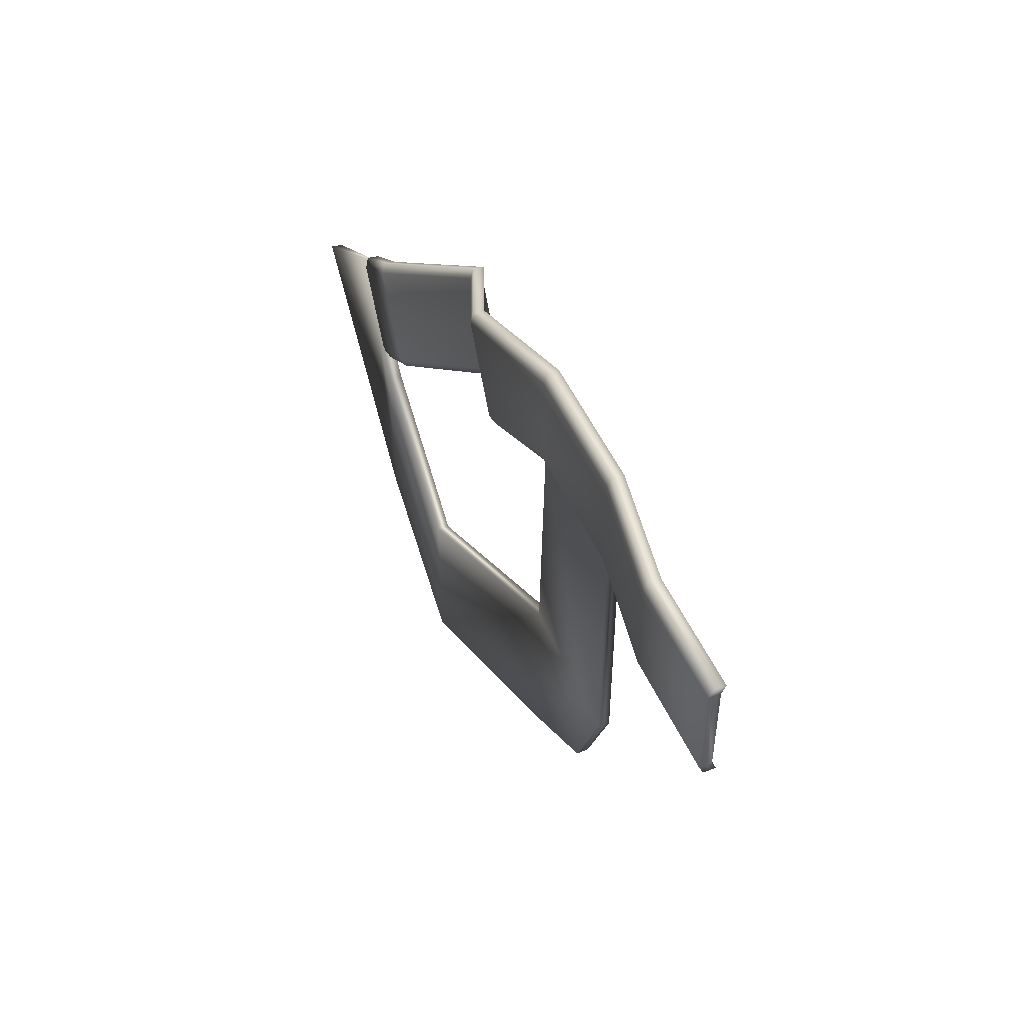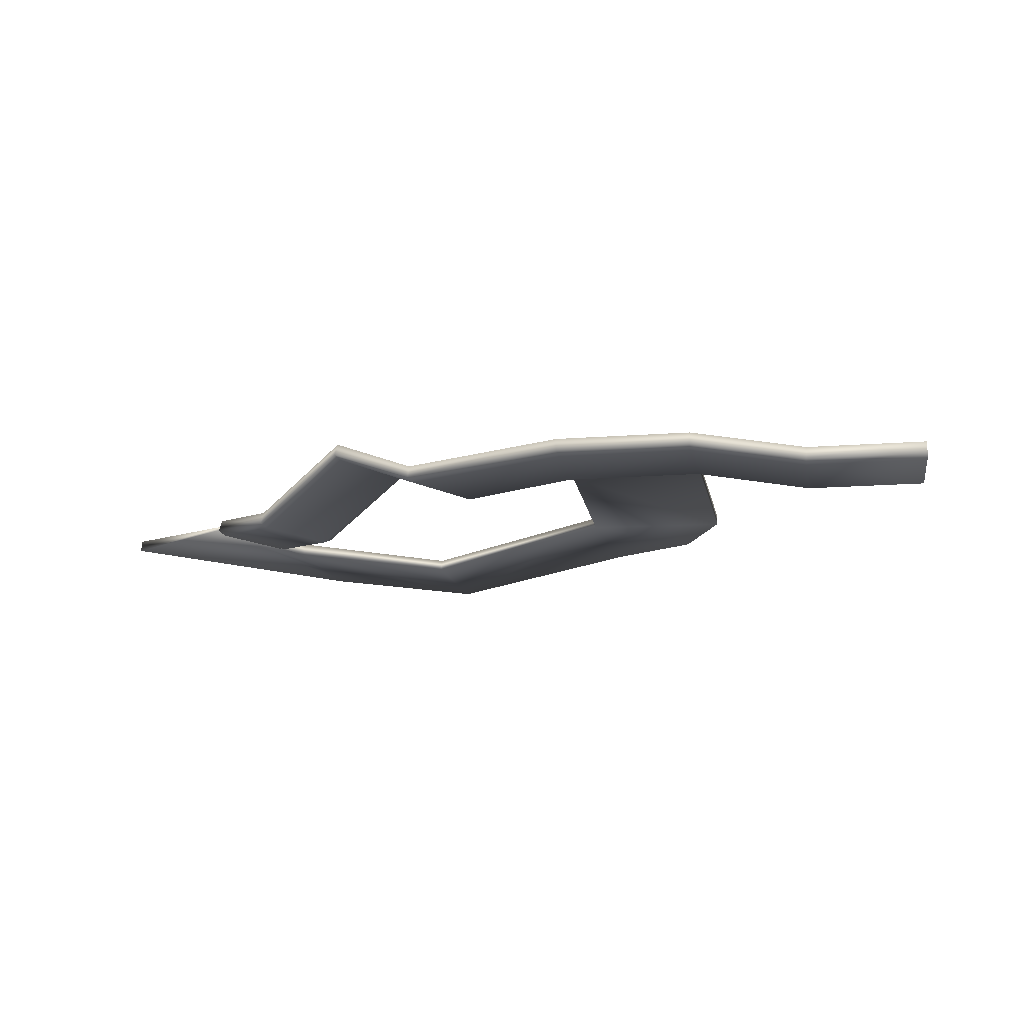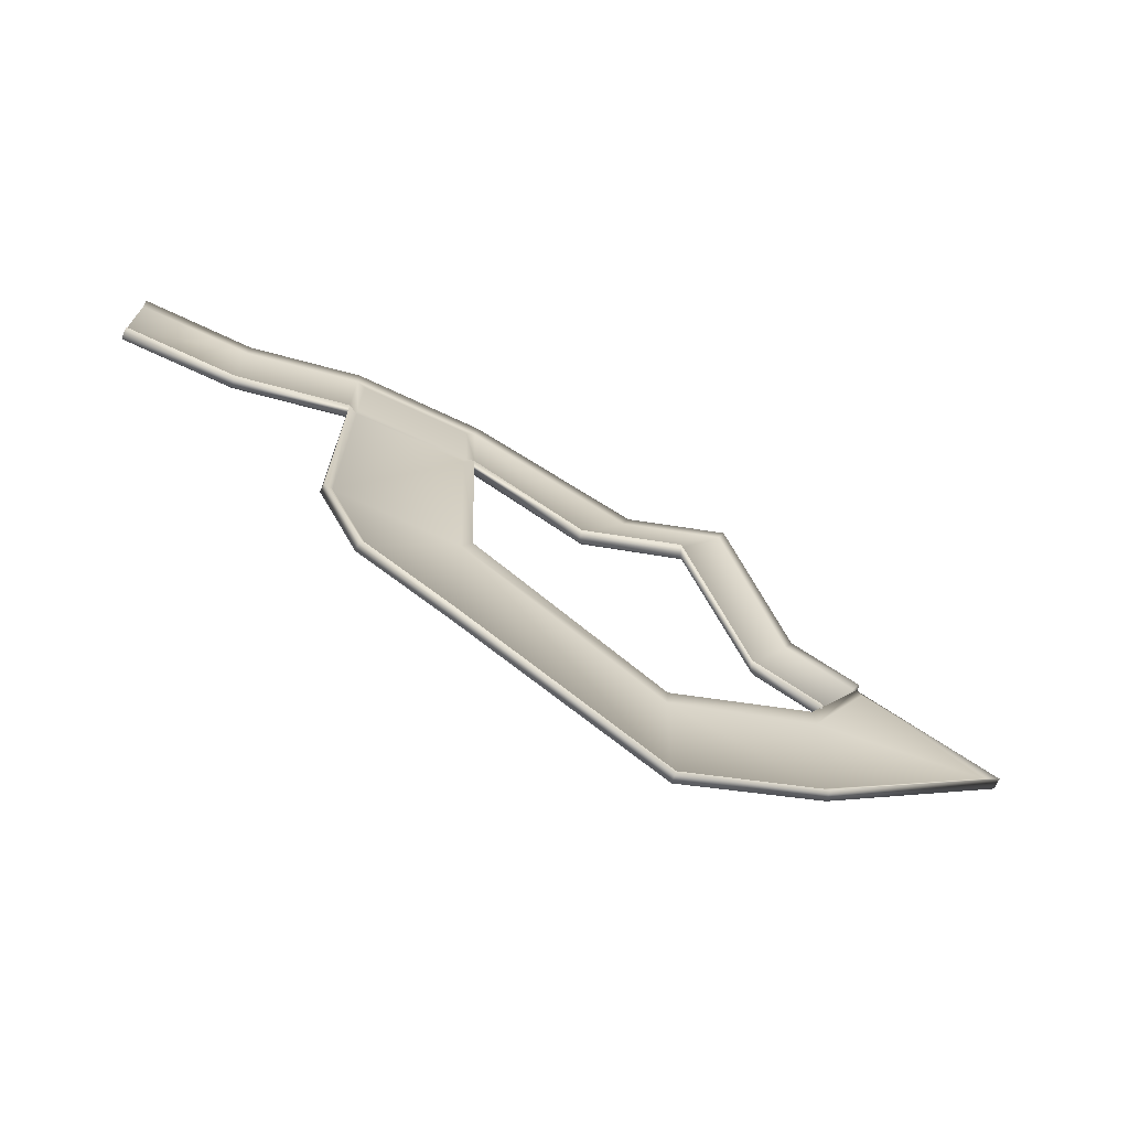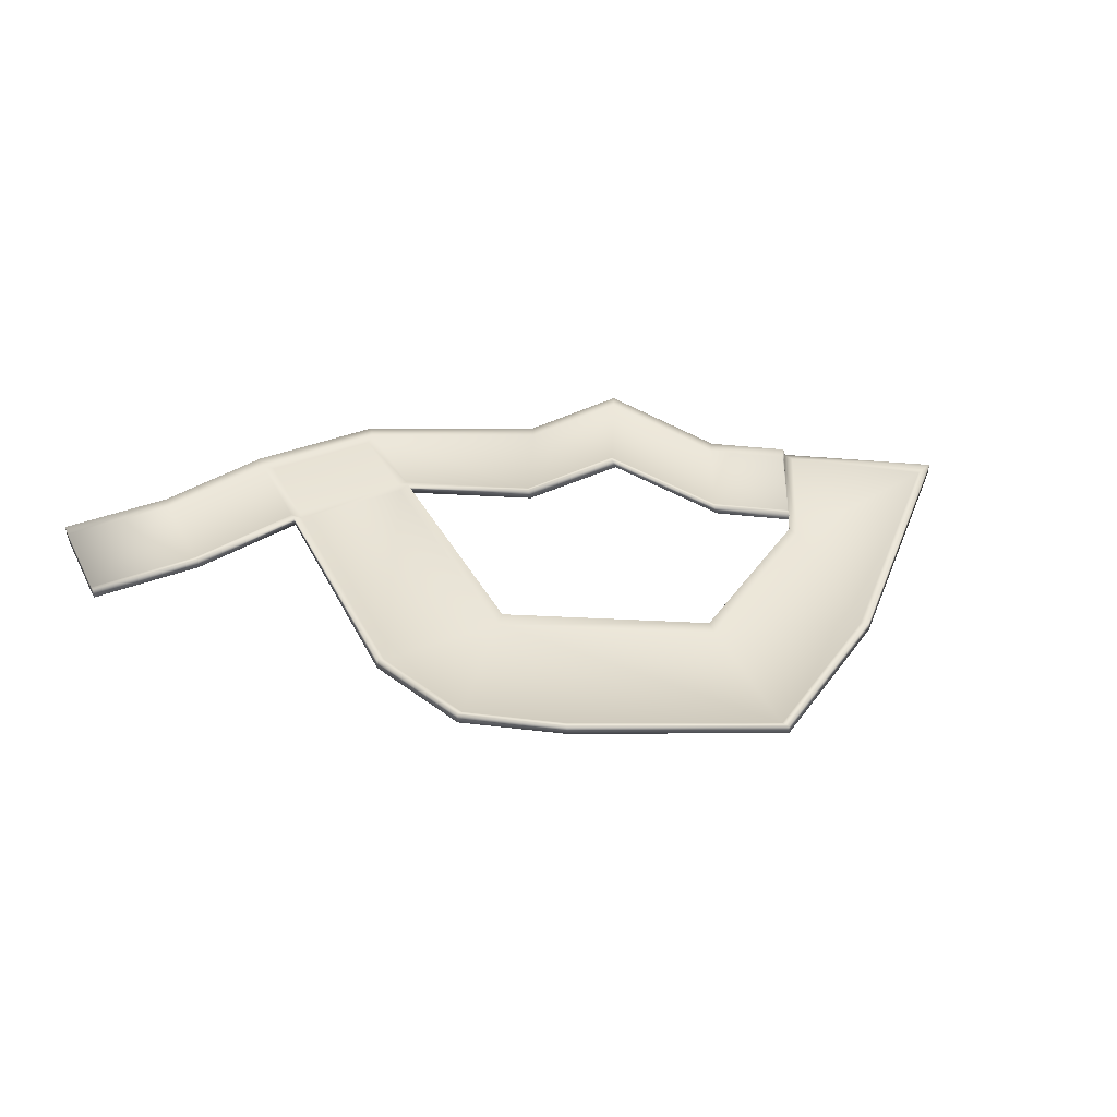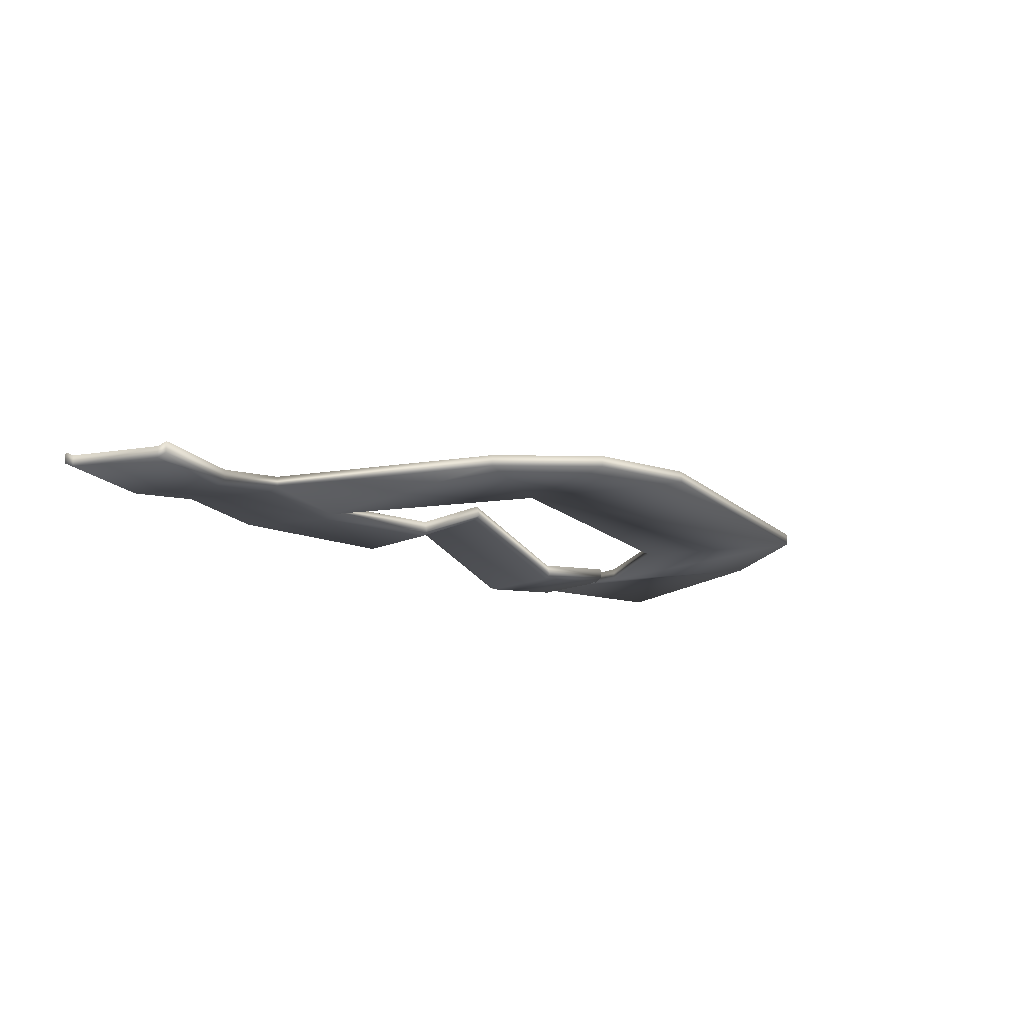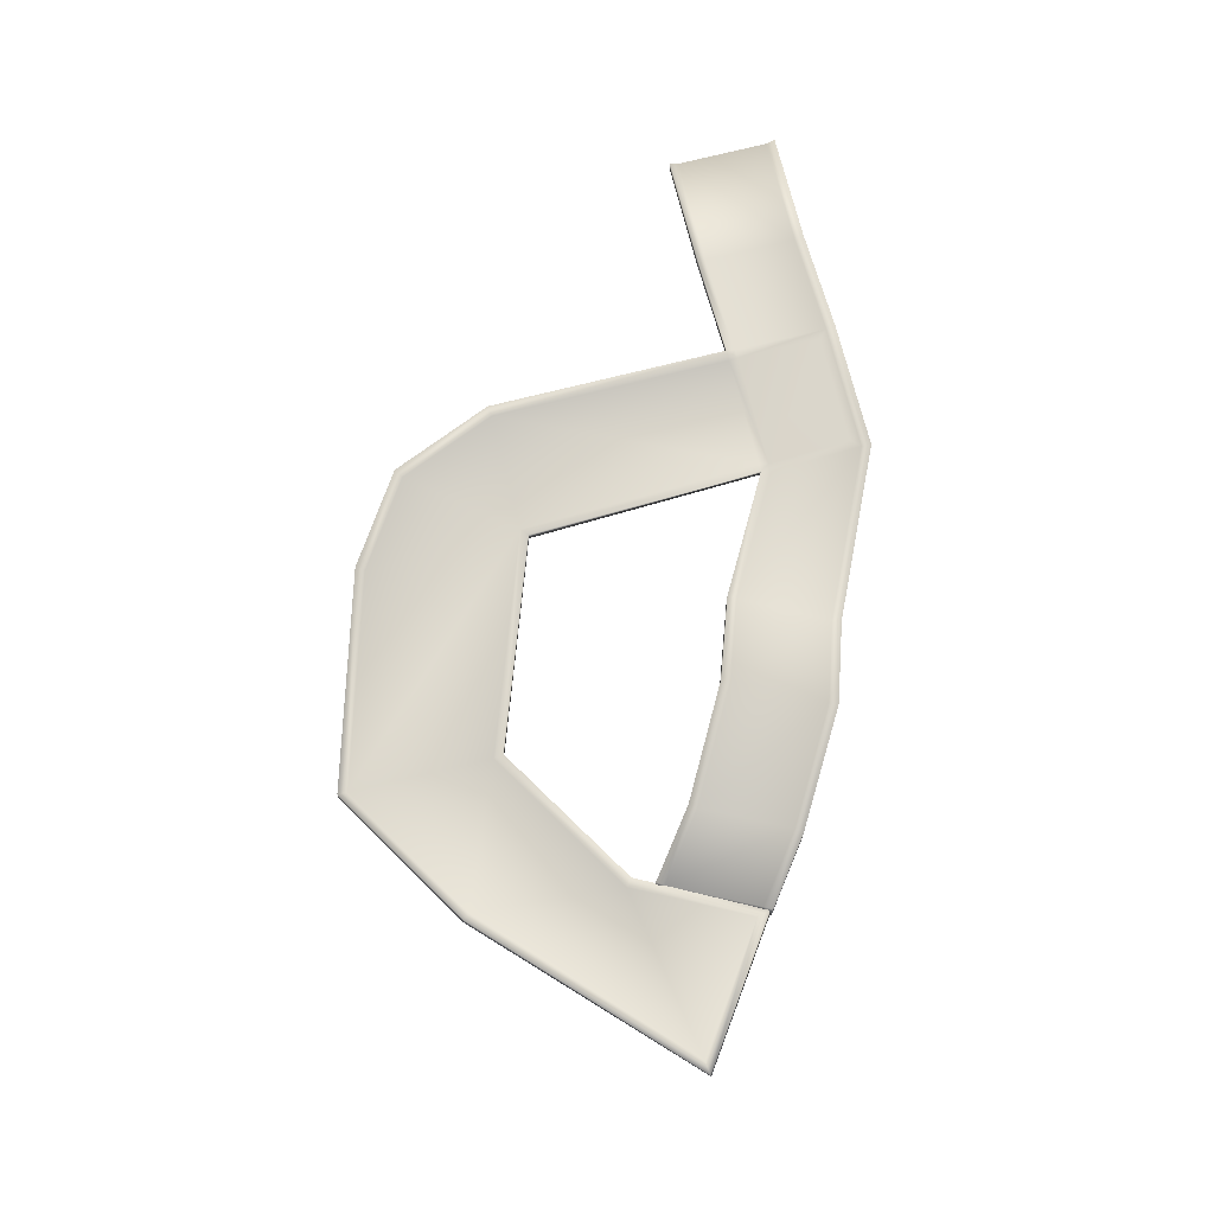
<metadata>
{"format":"obj","ext":"obj","renderer":"f3d","projection":"perspective","resolution":1024,"background":"white","views":[{"elev":49.6,"azim":66.6,"up":"+Z"},{"elev":-13.2,"azim":10.4,"up":"+Y"},{"elev":-70.7,"azim":154.8,"up":"+Z"},{"elev":40.7,"azim":154.9,"up":"+Y"},{"elev":-13.7,"azim":110.6,"up":"+Y"},{"elev":73.9,"azim":-104.1,"up":"+Y"}]}
</metadata>
<code>
v  -50 -3.674 41.94
v  50 -3.674 41.94
v  50 -3.674 -41.94
v  -50 -3.674 -41.94
v  -148.7 14.19 -41.94
v  -148.7 14.19 41.94
v  -156.8 14.19 33.89
v  -156.8 14.19 -41.94
v  -259.6 13.79 -41.27
v  -256.1 14.19 33.89
v  -263.7 14.19 41.94
v  -267.7 14.19 -41.94
v  -371.5 14.01 -100.7
v  -410.8 14.37 -26.54
v  -257.4 12.8 -49.27
v  -156.8 13.2 -50
v  -156.8 13.2 -266.6
v  -265 13.46 -266.7
v  -193.3 13.2 -355.3
v  -269 13.04 -405.6
v  -449.7 -12.26 -462.9
v  -451.7 -11.68 -335.8
v  -448 45.85 -128.1
v  -487 46.33 -53.91
v  50 -13.67 -41.94
v  50 -13.67 41.94
v  -50.89 -13.63 41.94
v  -50.89 -13.63 -41.94
v  -149.3 4.208 -41.94
v  -149.6 4.231 41.94
v  -267.6 4.191 -41.94
v  -263.7 4.19 41.94
v  -373.5 4.251 -101.7
v  -412.5 4.54 -27.39
v  -148.7 7.865 -268.2
v  -149.3 7.883 -50
v  -265.5 7.865 -50
v  -273.3 7.871 -261
v  -186.8 7.865 -360.6
v  -266.1 7.879 -412.9
v  -451.9 -17.27 -471.7
v  -451.9 -17.27 -326.9
v  -451.5 36.65 -129.9
v  -490.5 37.13 -55.7
v  50 0 50
v  -50 0 50
v  -50.89 -9.96 50
v  50 -10 50
v  -50 0 -50
v  50 0 -50
v  50 -10 -50
v  -50.89 -9.96 -50
v  -148.7 17.86 -50
v  -148.7 17.86 50
v  -149.6 7.905 50
v  -265.5 17.86 50
v  -265.5 7.865 50
v  -368.1 17.86 -108
v  -265.5 17.86 -50
v  -370 8.101 -109
v  -414 17.86 -19.11
v  -415.6 8.039 -19.96
v  -148.7 17.86 -268.2
v  -272.9 17.86 -261
v  -186.8 17.86 -360.6
v  -265.5 17.86 -412.9
v  -450.8 -7.322 -471.7
v  -635.7 -2.667 -141.8
v  -754.3 3.906 -224.8
v  -754.9 -6.038 -223.9
v  -636.4 -6.038 -140.9
v  -450.8 -7.322 -326.9
v  -444.6 49.77 -135.5
v  -448.1 40.56 -137.3
v  -631.7 -1.53 -146.3
v  -594.4 -1.457 -221.5
v  -597.9 -10.66 -223.3
v  -635.2 -10.73 -148.1
v  -490.4 49.77 -46.59
v  -493.9 40.56 -48.38
v  -536.6 -5.43 -178.1
v  -573.7 -5.381 -102.8
v  -535.7 -10.93 -186.7
v  -532.2 -1.731 -184.9
v  -577.1 -14.58 -104.6
v  -540.1 -14.63 -179.9
v  -578.1 -1.731 -96.04
v  -581.5 -10.93 -97.83
v  -576.1 -7.608 -385.6
v  -587.2 -7.306 -252.9
v  -582.2 -12.76 -392
v  -581.1 -2.821 -392
v  -582.2 -12.76 -247.2
v  -581.1 -0.9822 -247.2
v  -593.6 -7.022 -230.1
v  -590.1 2.181 -228.3
v  -636 2.181 -139.5
v  -639.4 -7.022 -141.3
v  -741.7 -1.237 -225.8
v  -638.7 -0.8787 -153.7
o Ground
g Ground
f 1 2 3 4
f 1 4 5 6
f 7 8 9 10
f 11 12 13 14
f 15 16 17 18
f 18 17 19 20
f 18 20 21 22
f 14 13 23 24
f 25 26 27 28
f 29 28 27 30
f 31 29 30 32
f 33 31 32 34
f 35 36 37 38
f 39 35 38 40
f 41 40 38 42
f 43 33 34 44
f 45 46 47 48
f 3 2 26 25
f 49 50 51 52
f 53 49 52 36
f 46 54 55 47
f 54 56 57 55
f 58 59 37 60
f 56 61 62 57
f 63 53 36 35
f 59 64 38 37
f 65 63 35 39
f 66 65 39 40
f 67 66 40 41
f 68 69 70 71
f 64 72 42 38
f 73 58 60 74
f 75 76 77 78
f 61 79 80 62
f 24 23 81 82
f 73 74 83 84
f 43 44 85 86
f 80 79 87 88
f 22 21 89 90
f 67 41 91 92
f 41 42 93 91
f 42 72 94 93
f 82 81 76 75
f 84 83 95 96
f 86 85 78 77
f 88 87 97 98
f 90 89 99 100
f 92 91 70 69
f 91 93 71 70
f 93 94 68 71
f 46 45 2 1
f 45 48 26 2
f 48 47 27 26
f 47 55 30 27
f 55 57 32 30
f 57 62 34 32
f 62 80 44 34
f 80 88 85 44
f 88 98 78 85
f 98 97 75 78
f 97 87 82 75
f 87 79 24 82
f 79 61 14 24
f 61 56 11 14
f 56 54 6 11
f 54 46 1 6
f 50 49 4 3
f 49 53 5 4
f 16 15 9 8
f 59 58 13 12
f 58 73 23 13
f 73 84 81 23
f 84 96 76 81
f 96 95 77 76
f 95 83 86 77
f 83 74 43 86
f 74 60 33 43
f 60 37 31 33
f 37 36 29 31
f 36 52 28 29
f 52 51 25 28
f 51 50 3 25
f 6 5 8 7
f 5 53 16 8
f 53 63 17 16
f 63 65 19 17
f 65 66 20 19
f 66 67 21 20
f 67 92 89 21
f 92 69 99 89
f 69 68 100 99
f 68 94 90 100
f 94 72 22 90
f 72 64 18 22
f 64 59 15 18
f 59 12 9 15
f 12 11 10 9
f 11 6 7 10

</code>
